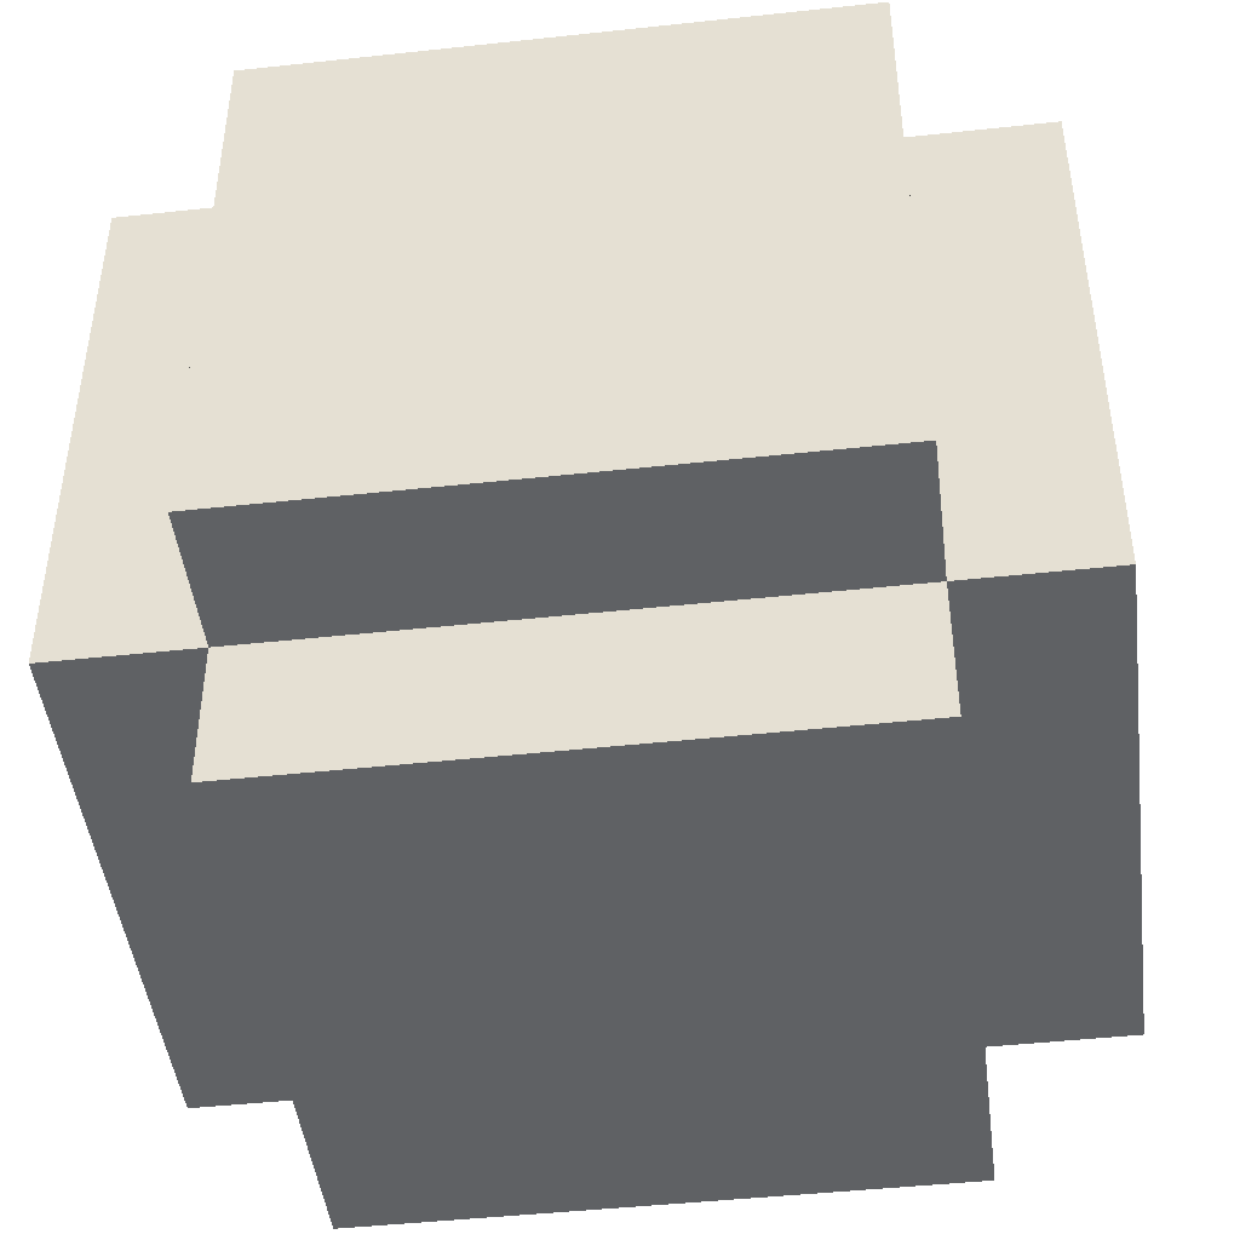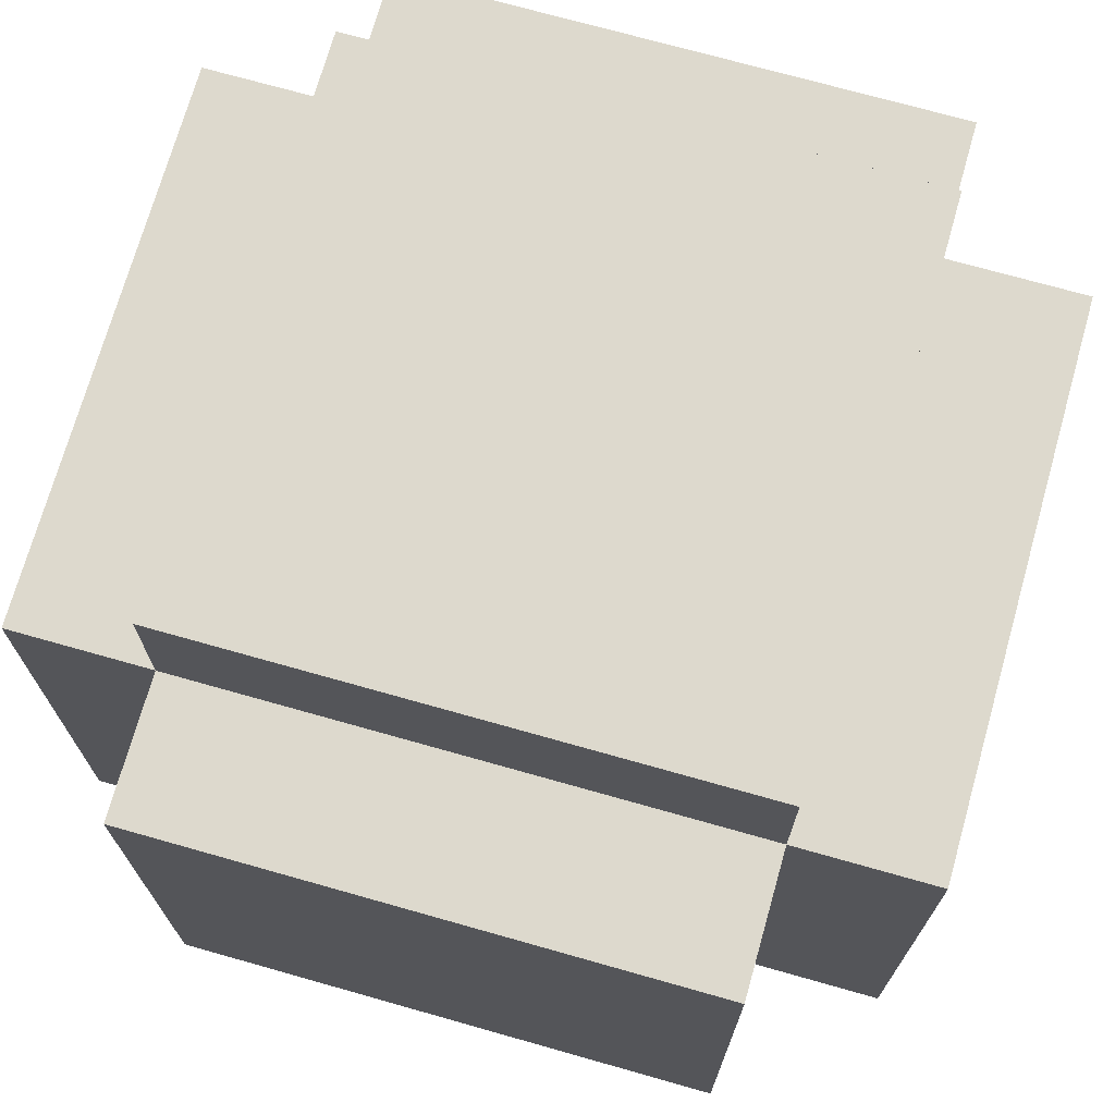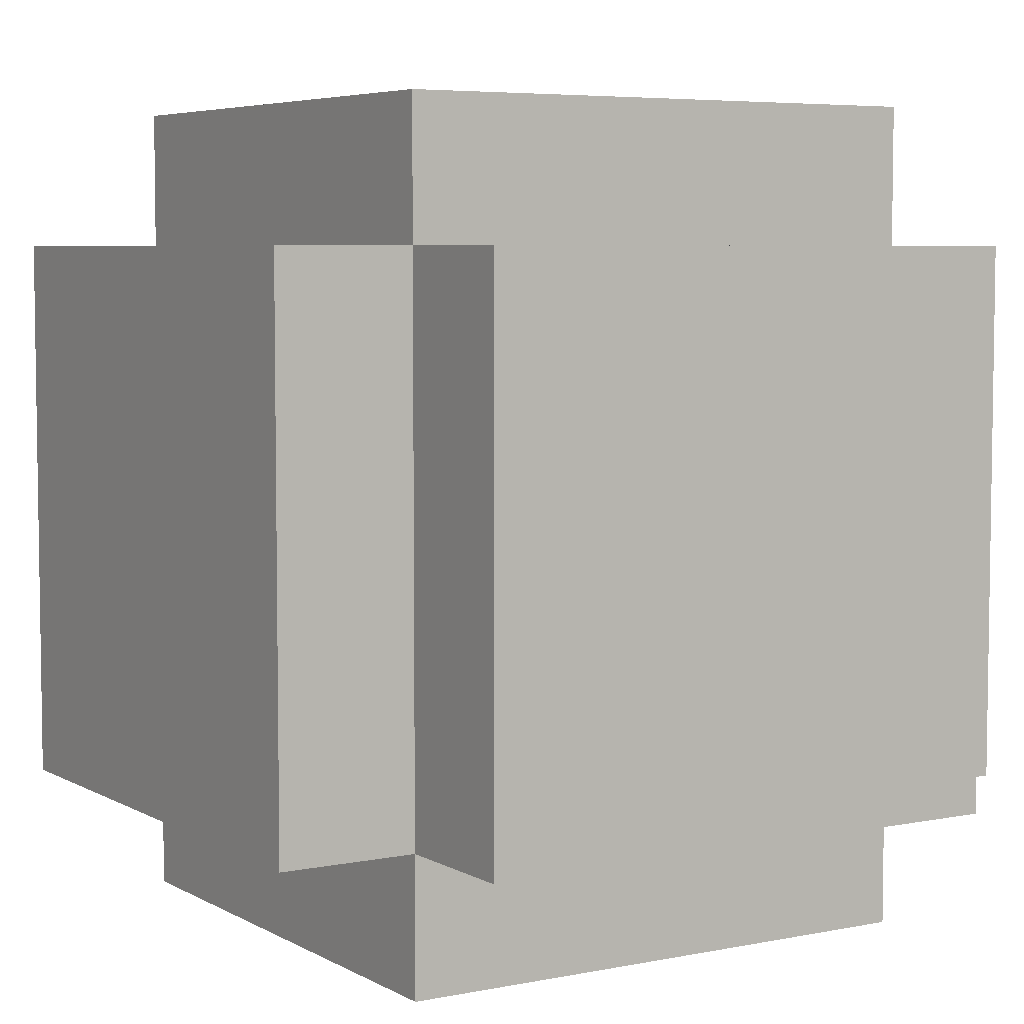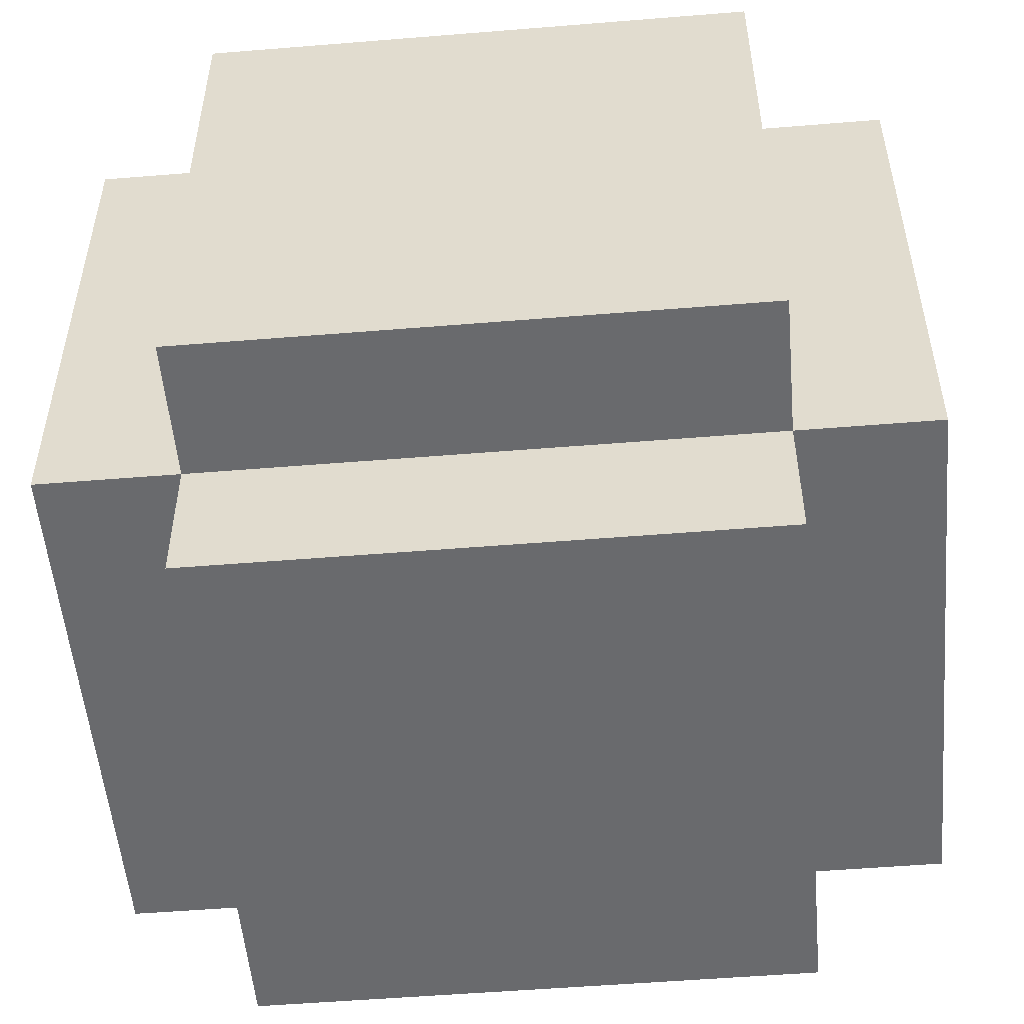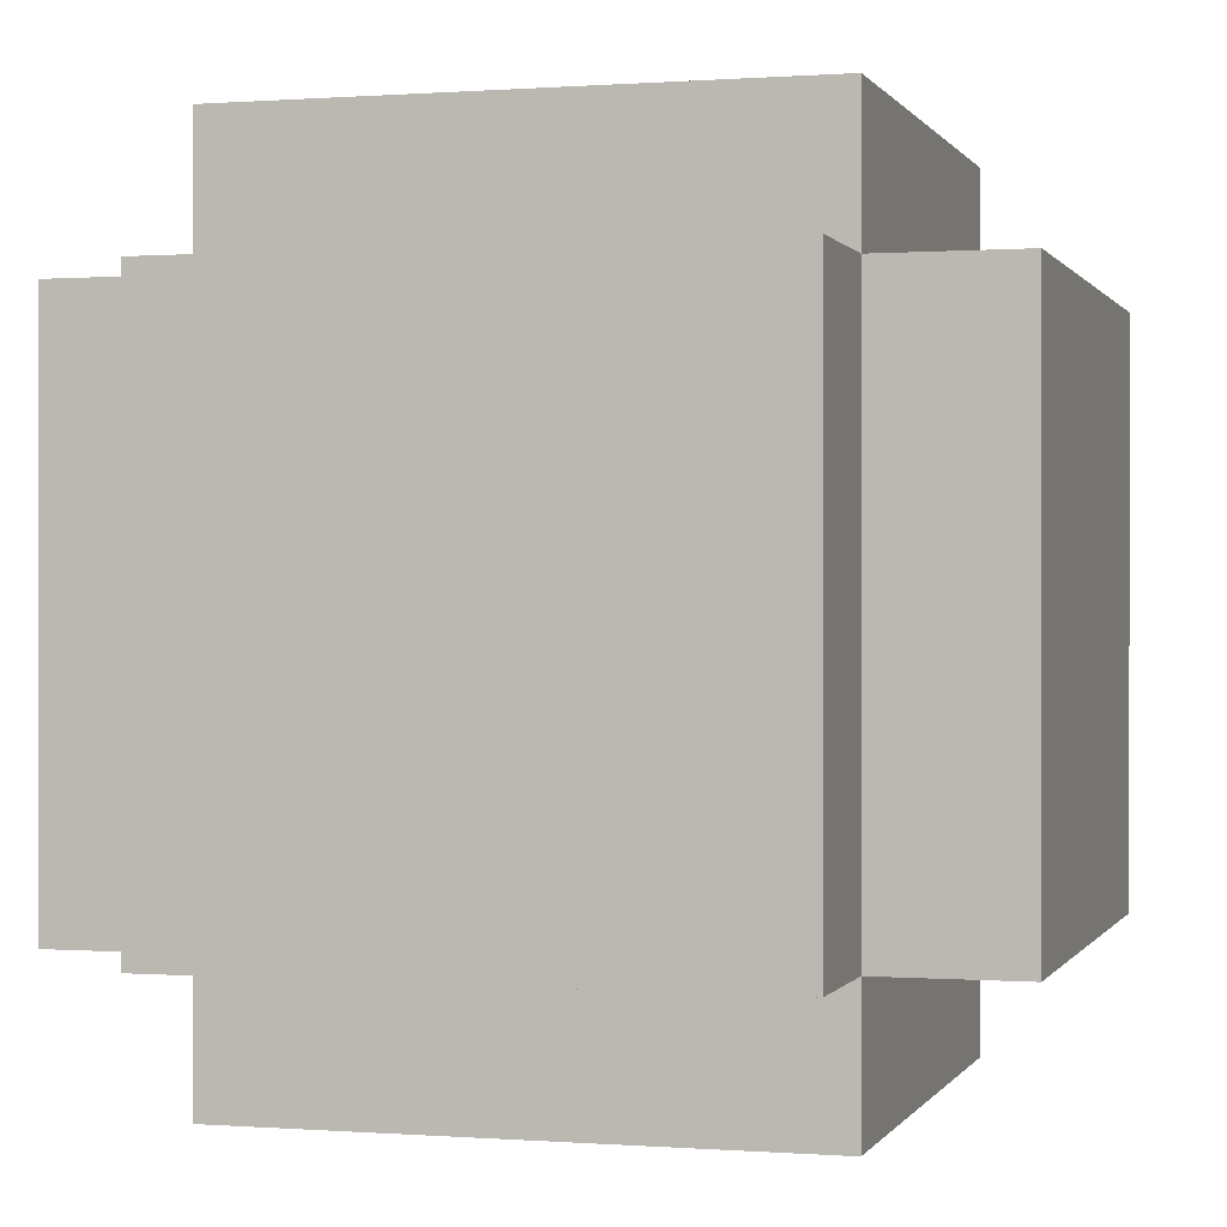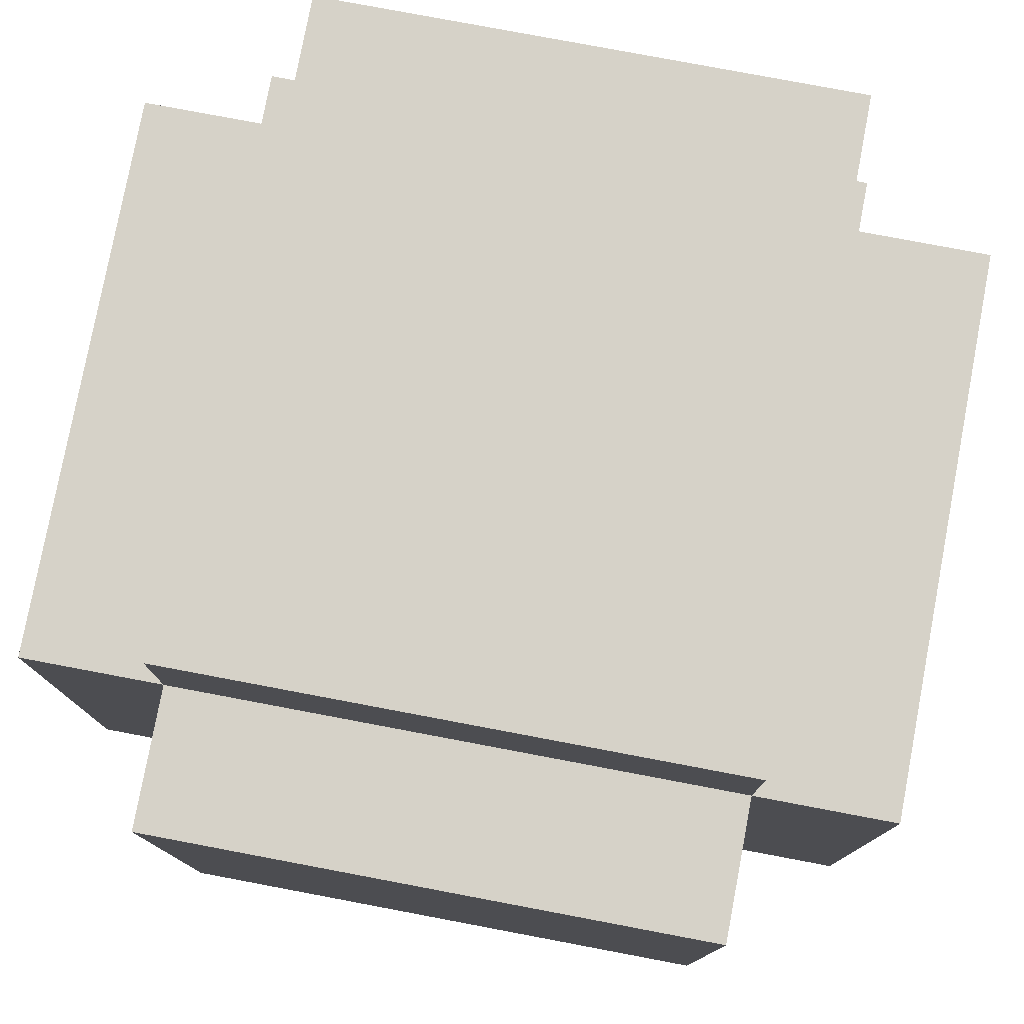
<metadata>
{"format":"obj","ext":"obj","renderer":"f3d","projection":"perspective","resolution":1024,"background":"white","views":[{"elev":-45.8,"azim":7.1,"up":"+Y"},{"elev":72.0,"azim":15.8,"up":"+Z"},{"elev":5.6,"azim":58.1,"up":"+Z"},{"elev":-53.0,"azim":5.0,"up":"+Z"},{"elev":0.2,"azim":106.0,"up":"+Z"},{"elev":78.4,"azim":10.7,"up":"+Z"}]}
</metadata>
<code>
o
v -3.2 0.3 -0.2
v -3.2 0.3 -0.6
v -3.2 0.4 -0.3
v -3.2 0.4 -0.5
v -3.2 0.6 -0.3
v -3.2 0.6 -0.5
v -3.2 0.7 -0.2
v -3.2 0.7 -0.6
v -3.1 0.2 -0.2
v -3.1 0.2 -0.6
v -3.1 0.3 -0.1
v -3.1 0.3 -0.2
v -3.1 0.3 -0.6
v -3.1 0.3 -0.7
v -3.1 0.7 -0.1
v -3.1 0.7 -0.2
v -3.1 0.7 -0.6
v -3.1 0.7 -0.7
v -3.1 0.8 -0.2
v -3.1 0.8 -0.6
v -2.7 0.2 -0.2
v -2.7 0.2 -0.6
v -2.7 0.3 -0.1
v -2.7 0.3 -0.2
v -2.7 0.3 -0.6
v -2.7 0.3 -0.7
v -2.7 0.7 -0.1
v -2.7 0.7 -0.2
v -2.7 0.7 -0.6
v -2.7 0.7 -0.7
v -2.7 0.8 -0.2
v -2.7 0.8 -0.6
v -2.6 0.3 -0.2
v -2.6 0.3 -0.6
v -2.6 0.4 -0.3
v -2.6 0.4 -0.5
v -2.6 0.6 -0.3
v -2.6 0.6 -0.5
v -2.6 0.7 -0.2
v -2.6 0.7 -0.6
v -3.1 0.3 -0.1
v -3.1 0.7 -0.1
v -3 0.4 -0.1
v -3 0.6 -0.1
v -2.8 0.4 -0.1
v -2.8 0.6 -0.1
v -2.7 0.3 -0.1
v -2.7 0.7 -0.1
v -3.2 0.3 -0.2
v -3.2 0.7 -0.2
v -3.1 0.2 -0.2
v -3.1 0.3 -0.2
v -3.1 0.7 -0.2
v -3.1 0.8 -0.2
v -2.7 0.2 -0.2
v -2.7 0.3 -0.2
v -2.7 0.7 -0.2
v -2.7 0.8 -0.2
v -2.6 0.3 -0.2
v -2.6 0.7 -0.2
v -3.2 0.3 -0.6
v -3.2 0.7 -0.6
v -3.1 0.2 -0.6
v -3.1 0.3 -0.6
v -3.1 0.7 -0.6
v -3.1 0.8 -0.6
v -2.7 0.2 -0.6
v -2.7 0.3 -0.6
v -2.7 0.7 -0.6
v -2.7 0.8 -0.6
v -2.6 0.3 -0.6
v -2.6 0.7 -0.6
v -3.1 0.3 -0.7
v -3.1 0.7 -0.7
v -3 0.4 -0.7
v -3 0.6 -0.7
v -2.8 0.4 -0.7
v -2.8 0.6 -0.7
v -2.7 0.3 -0.7
v -2.7 0.7 -0.7
v -3.1 0.2 -0.2
v -2.7 0.2 -0.2
v -3 0.2 -0.3
v -2.8 0.2 -0.3
v -3 0.2 -0.5
v -2.8 0.2 -0.5
v -3.1 0.2 -0.6
v -2.7 0.2 -0.6
v -3.1 0.3 -0.1
v -2.7 0.3 -0.1
v -3.2 0.3 -0.2
v -3.1 0.3 -0.2
v -2.7 0.3 -0.2
v -2.6 0.3 -0.2
v -3.2 0.3 -0.6
v -3.1 0.3 -0.6
v -2.7 0.3 -0.6
v -2.6 0.3 -0.6
v -3.1 0.3 -0.7
v -2.7 0.3 -0.7
v -3.1 0.7 -0.1
v -2.7 0.7 -0.1
v -3.2 0.7 -0.2
v -3.1 0.7 -0.2
v -2.7 0.7 -0.2
v -2.6 0.7 -0.2
v -3.2 0.7 -0.6
v -3.1 0.7 -0.6
v -2.7 0.7 -0.6
v -2.6 0.7 -0.6
v -3.1 0.7 -0.7
v -2.7 0.7 -0.7
v -3.1 0.8 -0.2
v -2.7 0.8 -0.2
v -3 0.8 -0.3
v -2.8 0.8 -0.3
v -3 0.8 -0.5
v -2.8 0.8 -0.5
v -3.1 0.8 -0.6
v -2.7 0.8 -0.6
f 3 2 1
f 4 2 3
f 5 3 1
f 5 4 3
f 6 2 4
f 6 4 5
f 7 5 1
f 7 6 5
f 8 2 6
f 8 6 7
f 12 10 9
f 13 10 12
f 15 12 11
f 16 12 15
f 17 14 13
f 18 14 17
f 19 17 16
f 20 17 19
f 21 22 24
f 24 22 25
f 23 24 27
f 27 24 28
f 25 26 29
f 29 26 30
f 28 29 31
f 31 29 32
f 33 34 35
f 35 34 36
f 33 35 37
f 35 36 37
f 36 34 38
f 37 36 38
f 33 37 39
f 37 38 39
f 38 34 40
f 39 38 40
f 43 42 41
f 44 42 43
f 45 43 41
f 45 44 43
f 46 42 44
f 46 44 45
f 47 45 41
f 47 46 45
f 48 42 46
f 48 46 47
f 52 50 49
f 53 50 52
f 55 52 51
f 56 52 55
f 57 54 53
f 58 54 57
f 59 57 56
f 60 57 59
f 61 62 64
f 64 62 65
f 63 64 67
f 67 64 68
f 65 66 69
f 69 66 70
f 68 69 71
f 71 69 72
f 73 74 75
f 75 74 76
f 73 75 77
f 75 76 77
f 76 74 78
f 77 76 78
f 73 77 79
f 77 78 79
f 78 74 80
f 79 78 80
f 83 82 81
f 84 82 83
f 85 83 81
f 85 84 83
f 86 82 84
f 86 84 85
f 87 85 81
f 87 86 85
f 88 82 86
f 88 86 87
f 92 90 89
f 93 90 92
f 95 92 91
f 96 92 95
f 97 94 93
f 98 94 97
f 99 97 96
f 100 97 99
f 101 102 104
f 104 102 105
f 103 104 107
f 107 104 108
f 105 106 109
f 109 106 110
f 108 109 111
f 111 109 112
f 113 114 115
f 115 114 116
f 113 115 117
f 115 116 117
f 116 114 118
f 117 116 118
f 113 117 119
f 117 118 119
f 118 114 120
f 119 118 120

</code>
